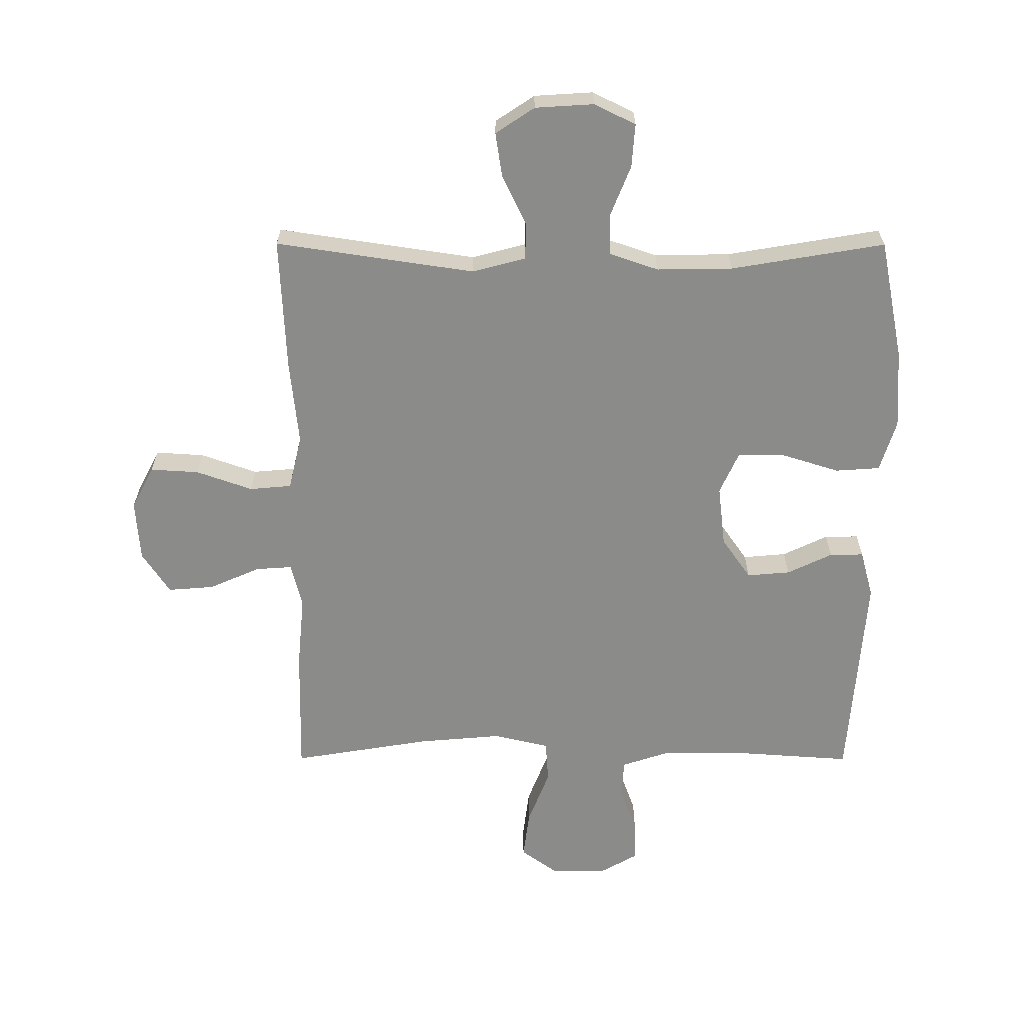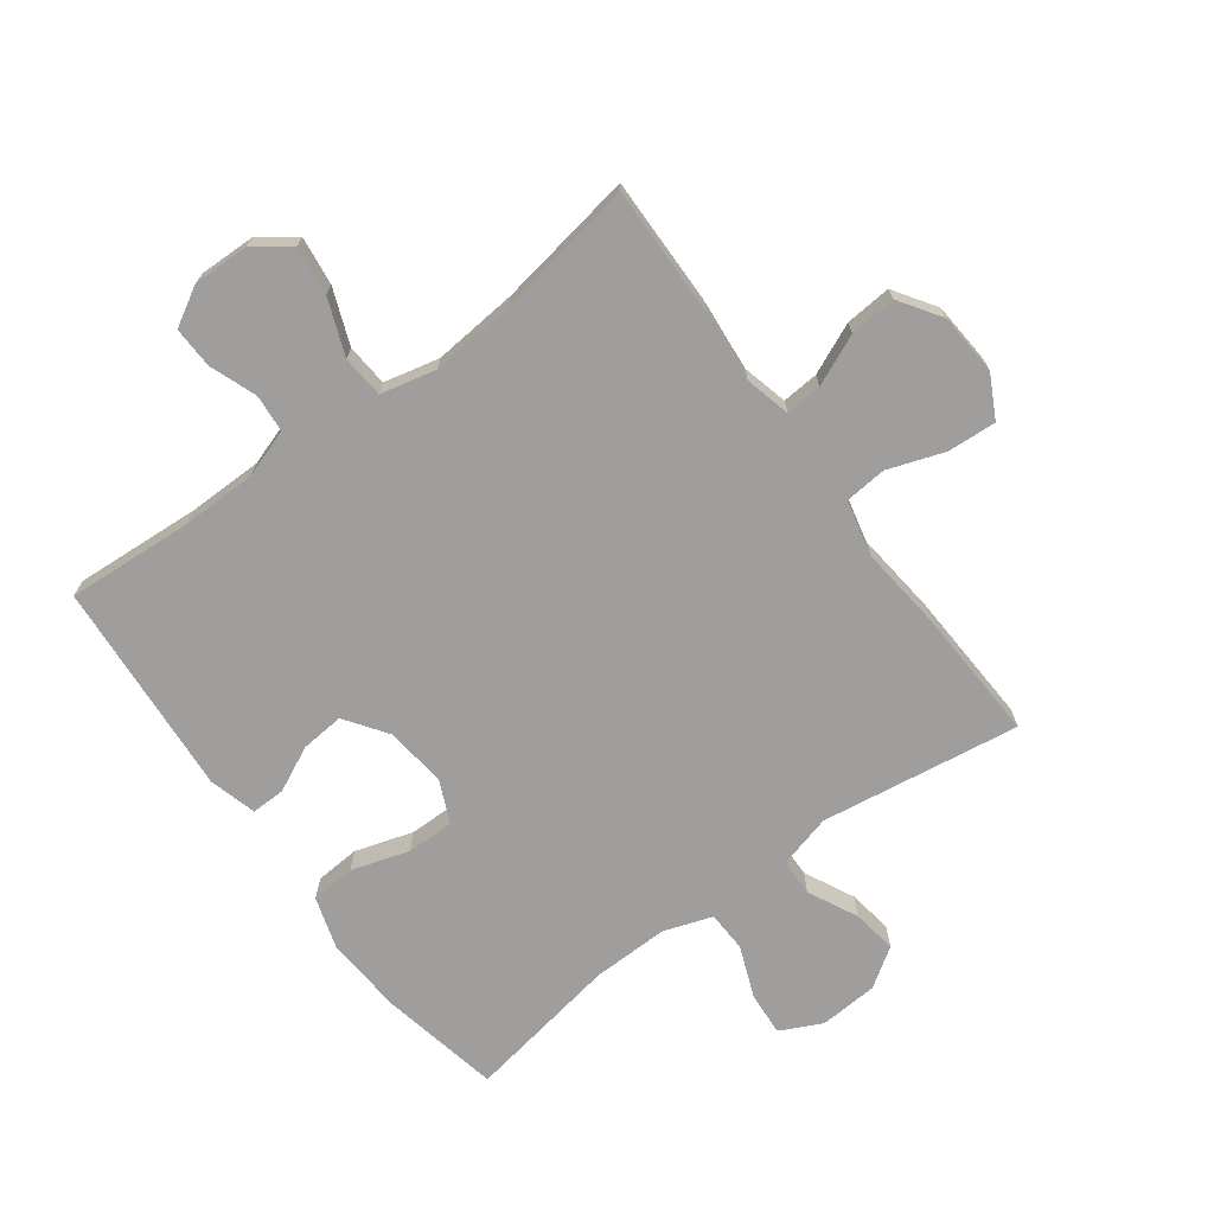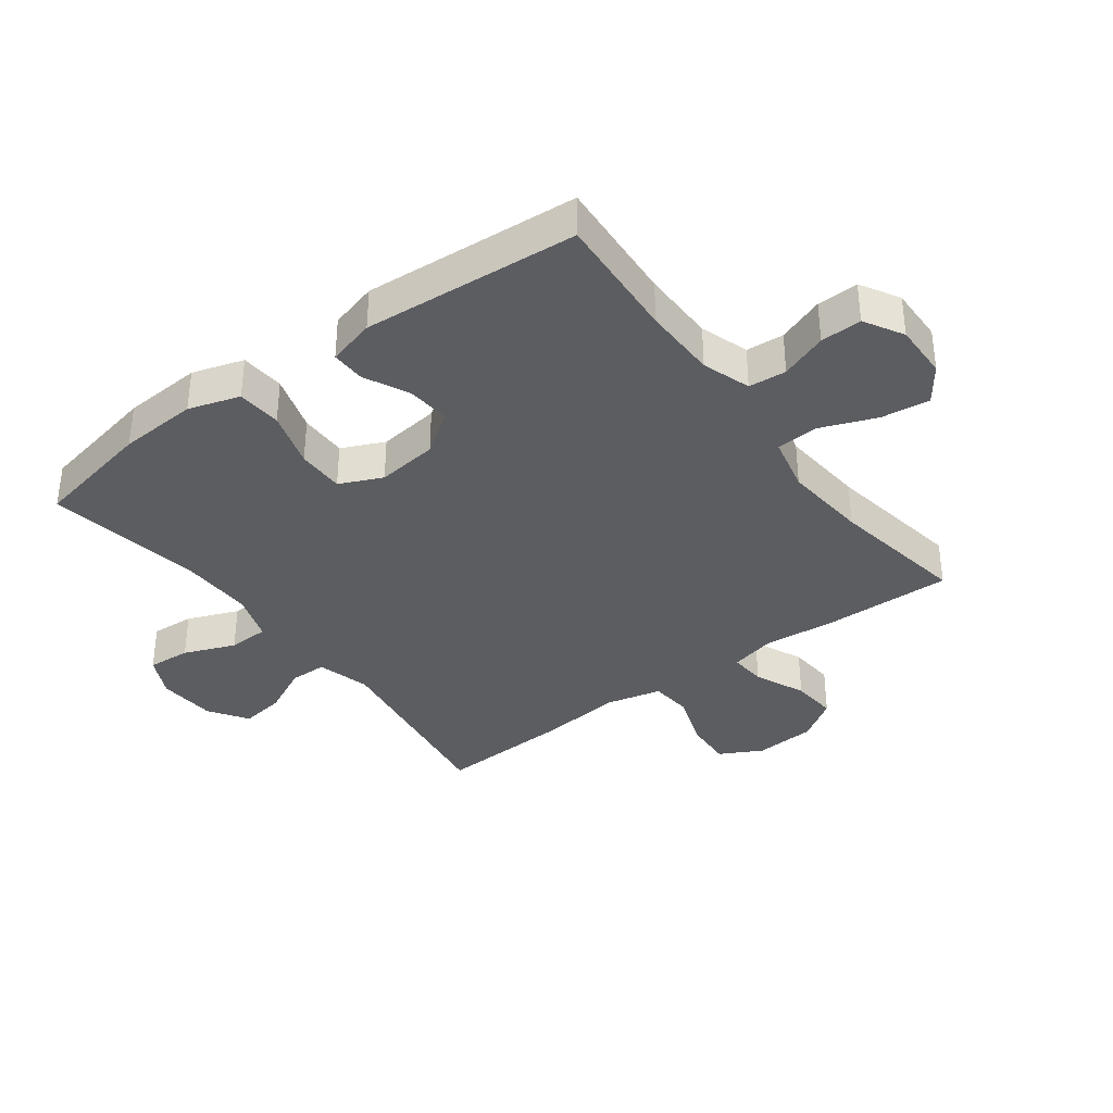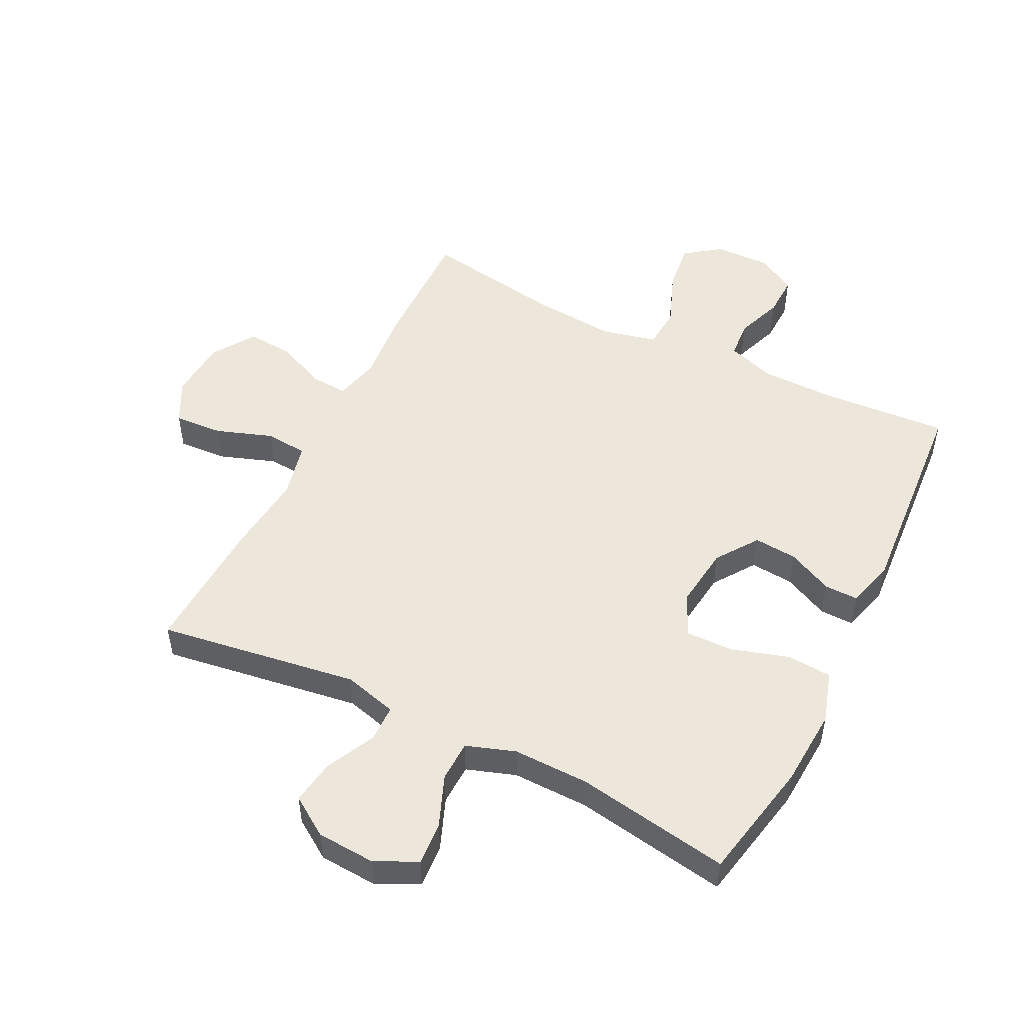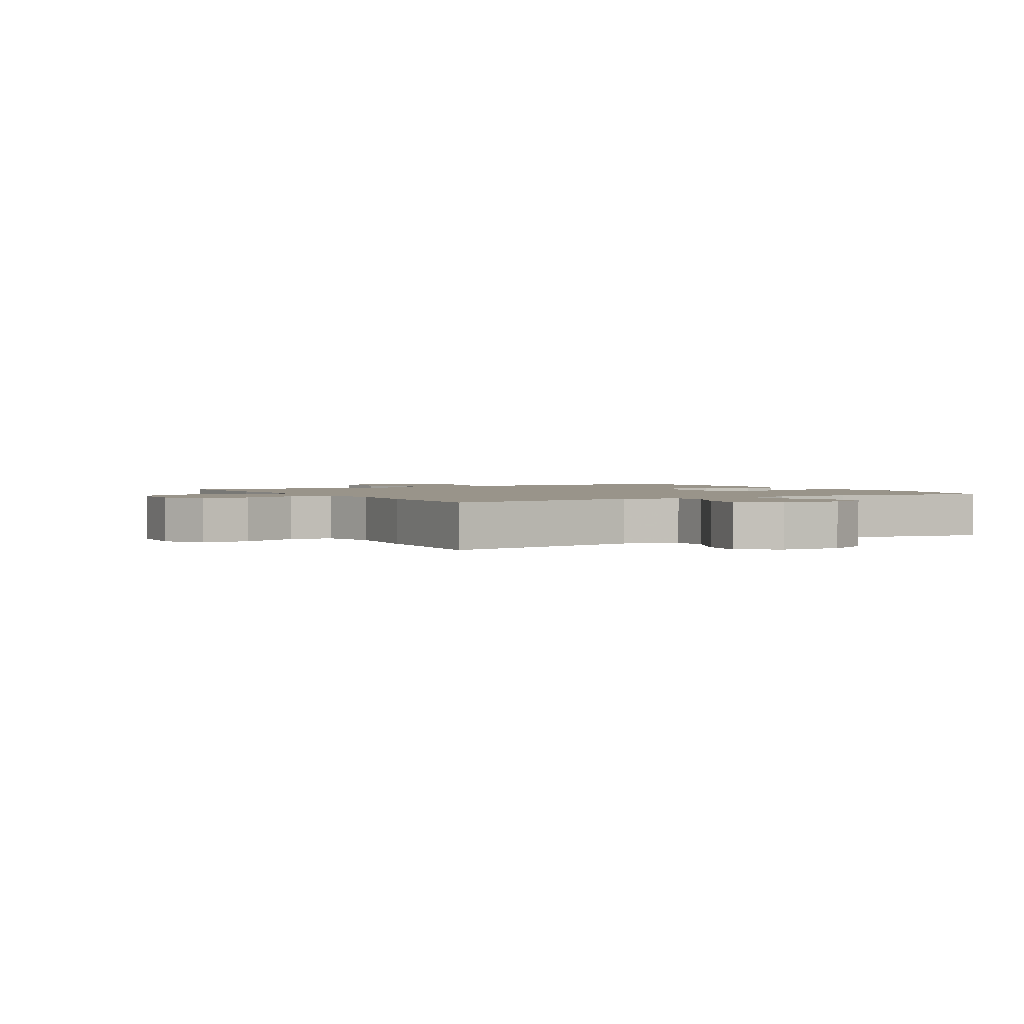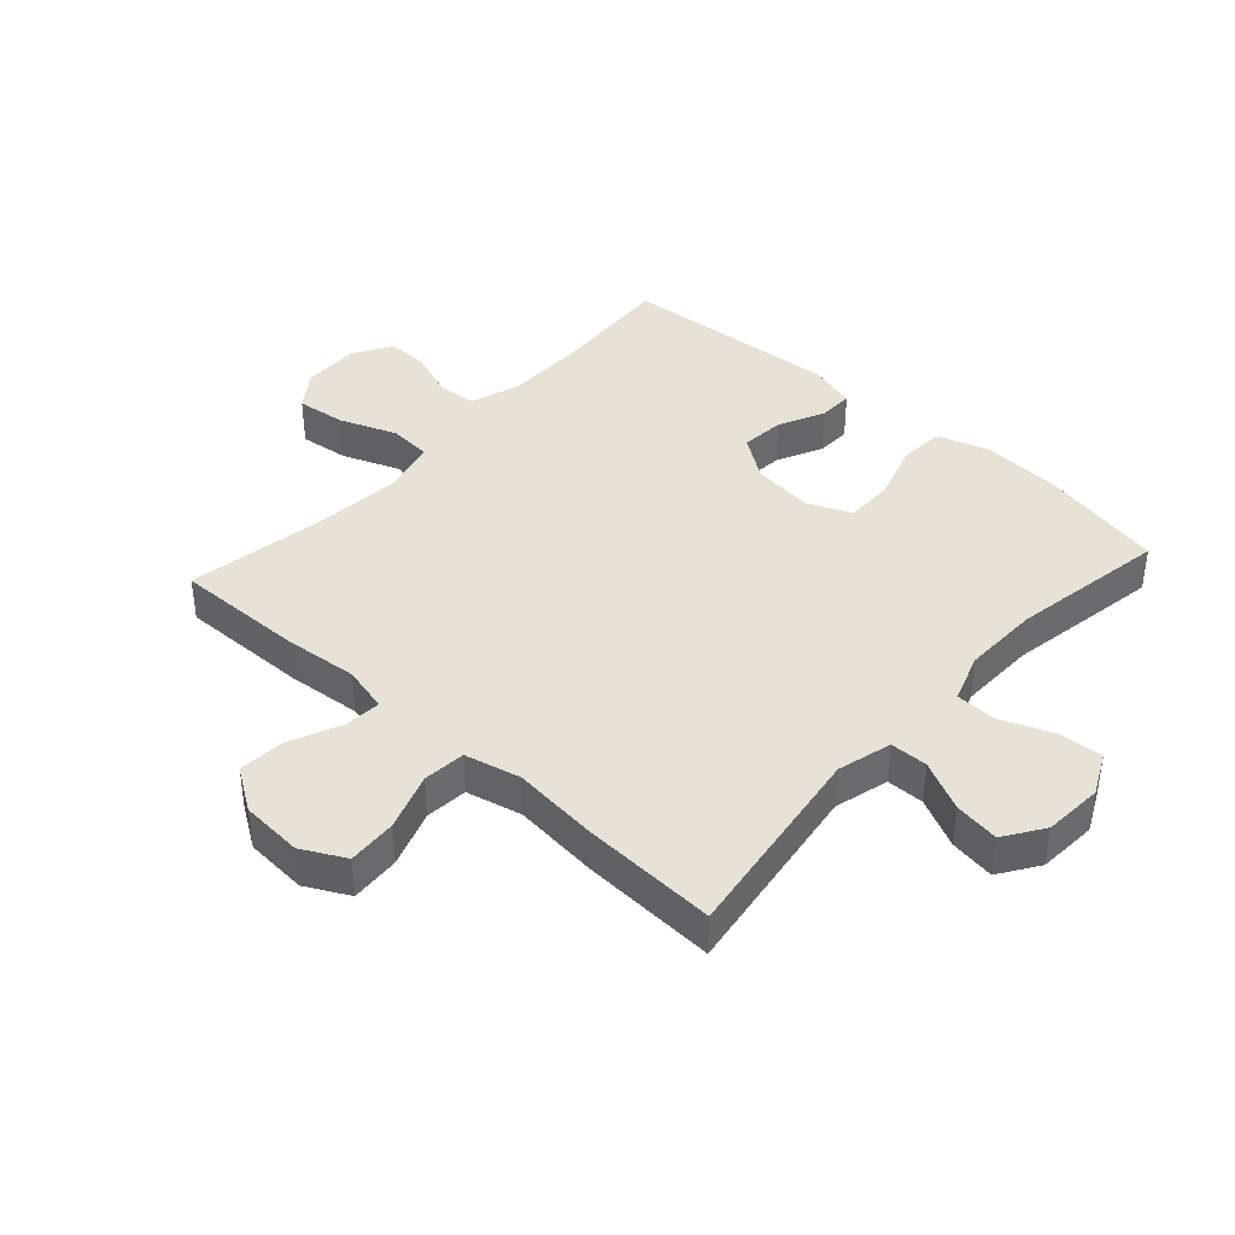
<metadata>
{"format":"obj","ext":"obj","renderer":"f3d","projection":"perspective","resolution":1024,"background":"white","views":[{"elev":-63.7,"azim":-0.1,"up":"+Y"},{"elev":-70.9,"azim":-143.4,"up":"+Y"},{"elev":-36.0,"azim":126.7,"up":"+Y"},{"elev":50.7,"azim":26.5,"up":"+Y"},{"elev":1.9,"azim":-30.3,"up":"+Y"},{"elev":40.2,"azim":-47.8,"up":"+Y"}]}
</metadata>
<code>
v -0.5 0.07 -0.5
v -0.496 0.07 -0.292
v -0.485 0.07 -0.174
v -0.503 0.07 -0.101
v -0.562 0.07 -0.105
v -0.644 0.07 -0.141
v -0.719 0.07 -0.147
v -0.764 0.07 -0.079
v -0.771 0.07 0.02
v -0.735 0.07 0.089
v -0.656 0.07 0.084
v -0.565 0.07 0.052
v -0.497 0.07 0.058
v -0.476 0.07 0.147
v -0.49 0.07 0.283
v -0.5 0.07 0.5
v -0.178 0.07 0.452
v -0.091 0.07 0.475
v -0.09 0.07 0.535
v -0.129 0.07 0.615
v -0.14 0.07 0.687
v -0.077 0.07 0.729
v 0.018 0.07 0.735
v 0.085 0.07 0.702
v 0.08 0.07 0.632
v 0.047 0.07 0.549
v 0.049 0.07 0.483
v 0.128 0.07 0.456
v 0.251 0.07 0.458
v 0.5 0.07 0.5
v 0.539 0.07 0.305
v 0.547 0.07 0.177
v 0.521 0.07 0.094
v 0.449 0.07 0.089
v 0.356 0.07 0.118
v 0.279 0.07 0.119
v 0.248 0.07 0.05
v 0.26 0.07 -0.049
v 0.307 0.07 -0.116
v 0.377 0.07 -0.11
v 0.45 0.07 -0.075
v 0.505 0.07 -0.074
v 0.526 0.07 -0.151
v 0.5 0.07 -0.5
v 0.295 0.07 -0.486
v 0.175 0.07 -0.487
v 0.097 0.07 -0.513
v 0.092 0.07 -0.574
v 0.12 0.07 -0.65
v 0.122 0.07 -0.717
v 0.059 0.07 -0.753
v -0.031 0.07 -0.751
v -0.089 0.07 -0.709
v -0.079 0.07 -0.63
v -0.044 0.07 -0.54
v -0.049 0.07 -0.472
v -0.139 0.07 -0.451
v -0.276 0.07 -0.463
v -0.5 0 -0.5
v -0.496 0 -0.292
v -0.485 0 -0.174
v -0.503 0 -0.101
v -0.562 0 -0.105
v -0.644 0 -0.141
v -0.719 0 -0.147
v -0.764 0 -0.079
v -0.771 0 0.02
v -0.735 0 0.089
v -0.656 0 0.084
v -0.565 0 0.052
v -0.497 0 0.058
v -0.476 0 0.147
v -0.49 0 0.283
v -0.5 0 0.5
v -0.178 0 0.452
v -0.091 0 0.475
v -0.09 0 0.535
v -0.129 0 0.615
v -0.14 0 0.687
v -0.077 0 0.729
v 0.018 0 0.735
v 0.085 0 0.702
v 0.08 0 0.632
v 0.047 0 0.549
v 0.049 0 0.483
v 0.128 0 0.456
v 0.251 0 0.458
v 0.5 0 0.5
v 0.539 0 0.305
v 0.547 0 0.177
v 0.521 0 0.094
v 0.449 0 0.089
v 0.356 0 0.118
v 0.279 0 0.119
v 0.248 0 0.05
v 0.26 0 -0.049
v 0.307 0 -0.116
v 0.377 0 -0.11
v 0.45 0 -0.075
v 0.505 0 -0.074
v 0.526 0 -0.151
v 0.5 0 -0.5
v 0.295 0 -0.486
v 0.175 0 -0.487
v 0.097 0 -0.513
v 0.092 0 -0.574
v 0.12 0 -0.65
v 0.122 0 -0.717
v 0.059 0 -0.753
v -0.031 0 -0.751
v -0.089 0 -0.709
v -0.079 0 -0.63
v -0.044 0 -0.54
v -0.049 0 -0.472
v -0.139 0 -0.451
v -0.276 0 -0.463
f 53 54 55
f 52 53 55
f 51 52 55
f 50 51 55
f 49 50 55
f 48 49 55
f 47 48 55 56
f 46 47 56
f 45 46 56 57
f 44 45 57
f 43 44 57
f 42 43 57
f 41 42 57
f 40 41 57
f 33 34 35
f 32 33 35
f 31 32 35
f 30 31 35
f 29 30 35
f 28 29 35 36
f 27 28 36 37
f 24 25 26
f 23 24 26
f 22 23 26
f 21 22 26
f 20 21 26
f 19 20 26
f 18 19 26 27
f 27 37 38
f 18 27 38
f 17 18 38
f 17 38 39
f 16 17 39
f 15 16 39
f 14 15 39
f 10 11 12
f 9 10 12
f 8 9 12
f 7 8 12
f 6 7 12
f 5 6 12
f 4 5 12 13
f 58 1 2 3
f 13 14 39
f 4 13 39
f 3 4 39
f 58 3 39
f 39 40 57 58
f 113 112 111
f 113 111 110
f 113 110 109
f 113 109 108
f 113 108 107
f 113 107 106
f 114 113 106 105
f 114 105 104
f 115 114 104 103
f 115 103 102
f 115 102 101
f 115 101 100
f 115 100 99
f 115 99 98
f 93 92 91
f 93 91 90
f 93 90 89
f 93 89 88
f 93 88 87
f 94 93 87 86
f 95 94 86 85
f 84 83 82
f 84 82 81
f 84 81 80
f 84 80 79
f 84 79 78
f 84 78 77
f 85 84 77 76
f 96 95 85
f 96 85 76
f 96 76 75
f 97 96 75
f 97 75 74
f 97 74 73
f 97 73 72
f 70 69 68
f 70 68 67
f 70 67 66
f 70 66 65
f 70 65 64
f 70 64 63
f 71 70 63 62
f 61 60 59 116
f 97 72 71
f 97 71 62
f 97 62 61
f 97 61 116
f 116 115 98 97
f 1 59 60 2
f 2 60 61 3
f 3 61 62 4
f 4 62 63 5
f 5 63 64 6
f 6 64 65 7
f 7 65 66 8
f 8 66 67 9
f 9 67 68 10
f 10 68 69 11
f 11 69 70 12
f 12 70 71 13
f 13 71 72 14
f 14 72 73 15
f 15 73 74 16
f 16 74 75 17
f 17 75 76 18
f 18 76 77 19
f 19 77 78 20
f 20 78 79 21
f 21 79 80 22
f 22 80 81 23
f 23 81 82 24
f 24 82 83 25
f 25 83 84 26
f 26 84 85 27
f 27 85 86 28
f 28 86 87 29
f 29 87 88 30
f 30 88 89 31
f 31 89 90 32
f 32 90 91 33
f 33 91 92 34
f 34 92 93 35
f 35 93 94 36
f 36 94 95 37
f 37 95 96 38
f 38 96 97 39
f 39 97 98 40
f 40 98 99 41
f 41 99 100 42
f 42 100 101 43
f 43 101 102 44
f 44 102 103 45
f 45 103 104 46
f 46 104 105 47
f 47 105 106 48
f 48 106 107 49
f 49 107 108 50
f 50 108 109 51
f 51 109 110 52
f 52 110 111 53
f 53 111 112 54
f 54 112 113 55
f 55 113 114 56
f 56 114 115 57
f 57 115 116 58
f 58 116 59 1

</code>
